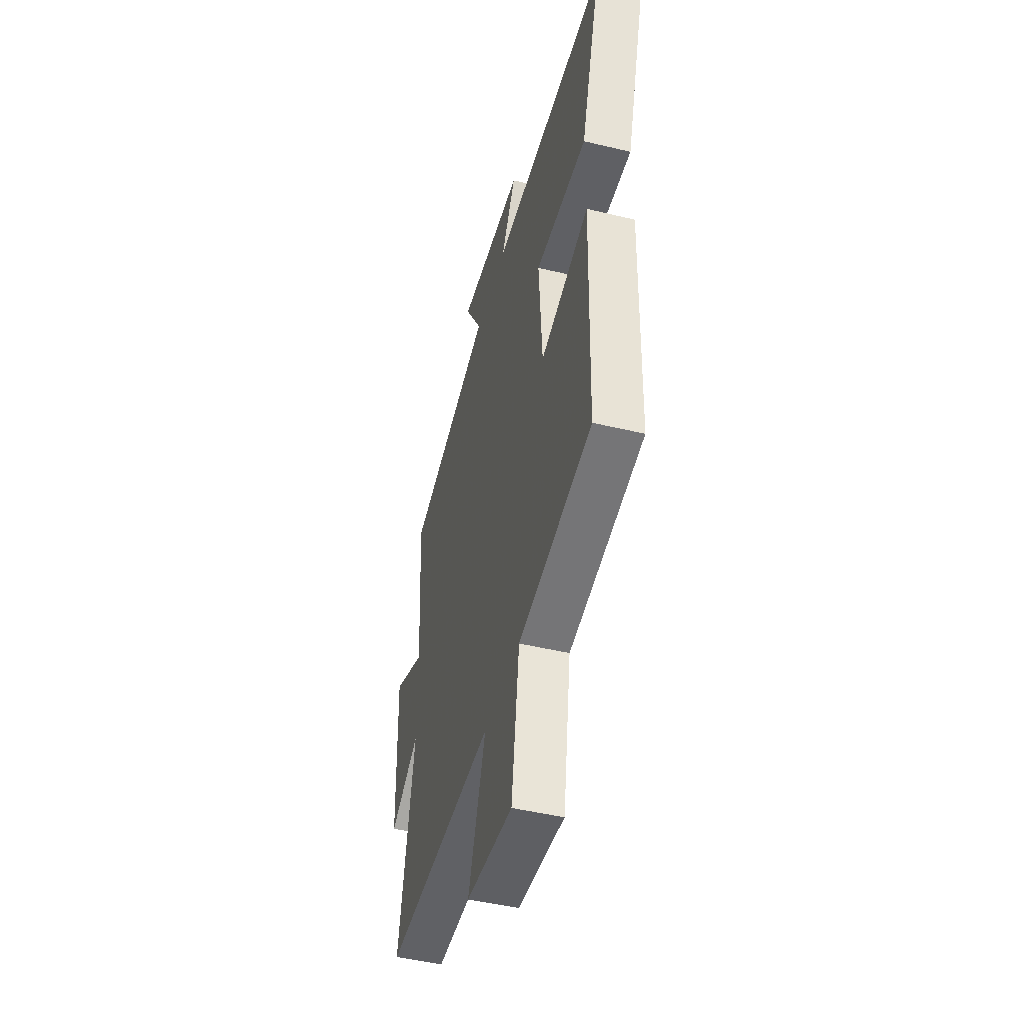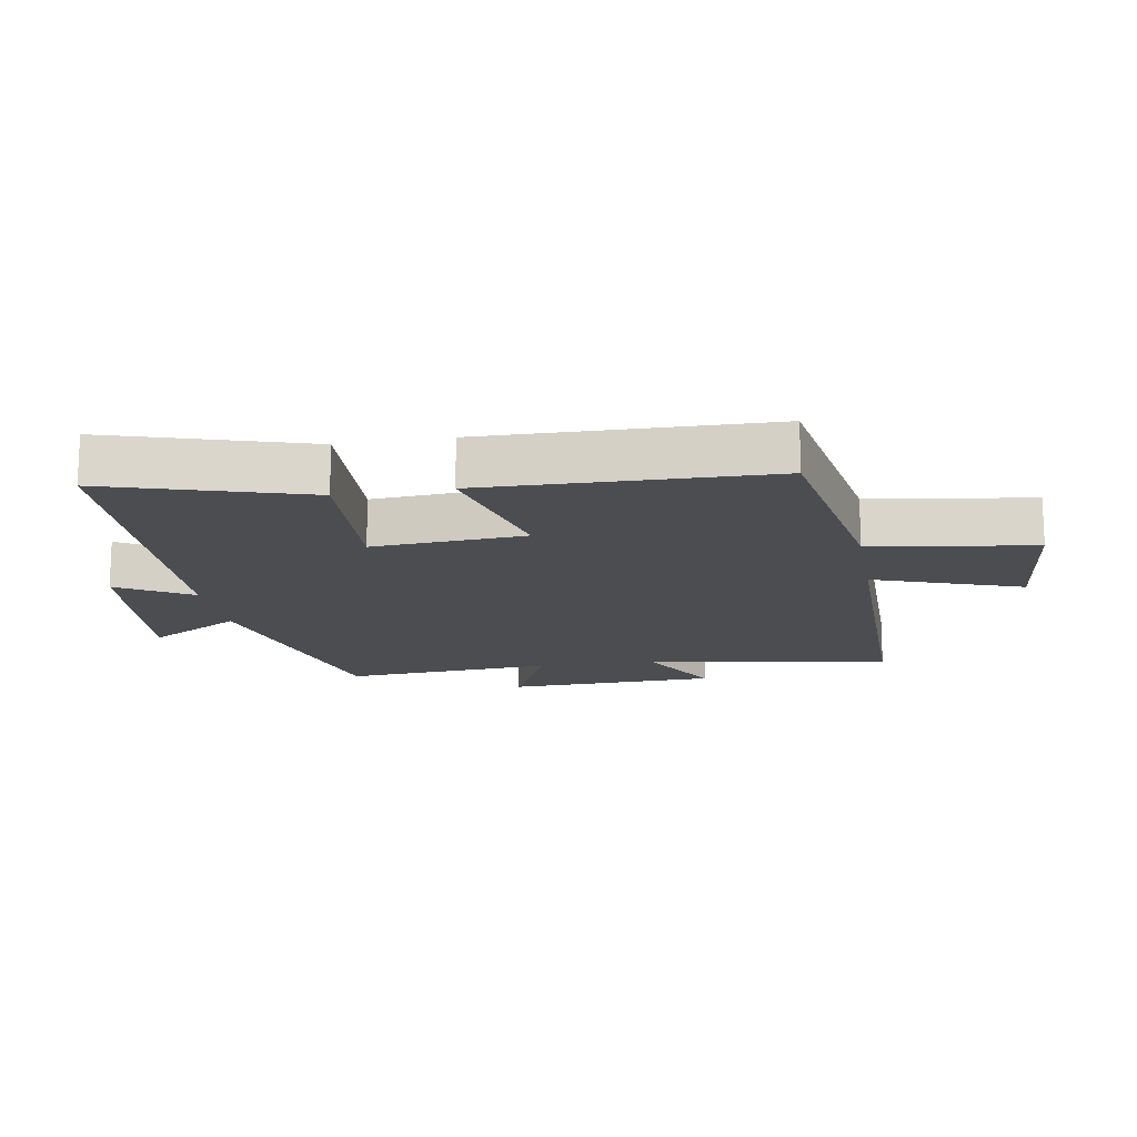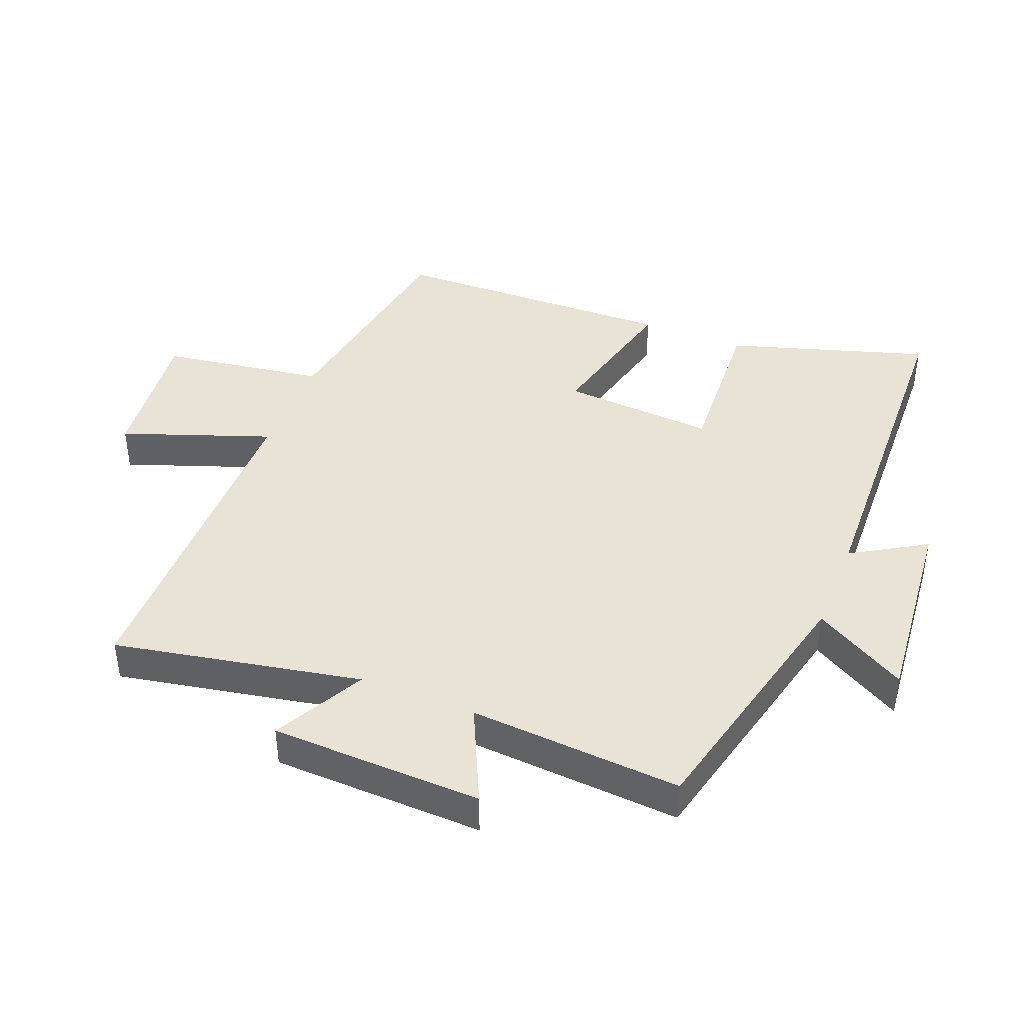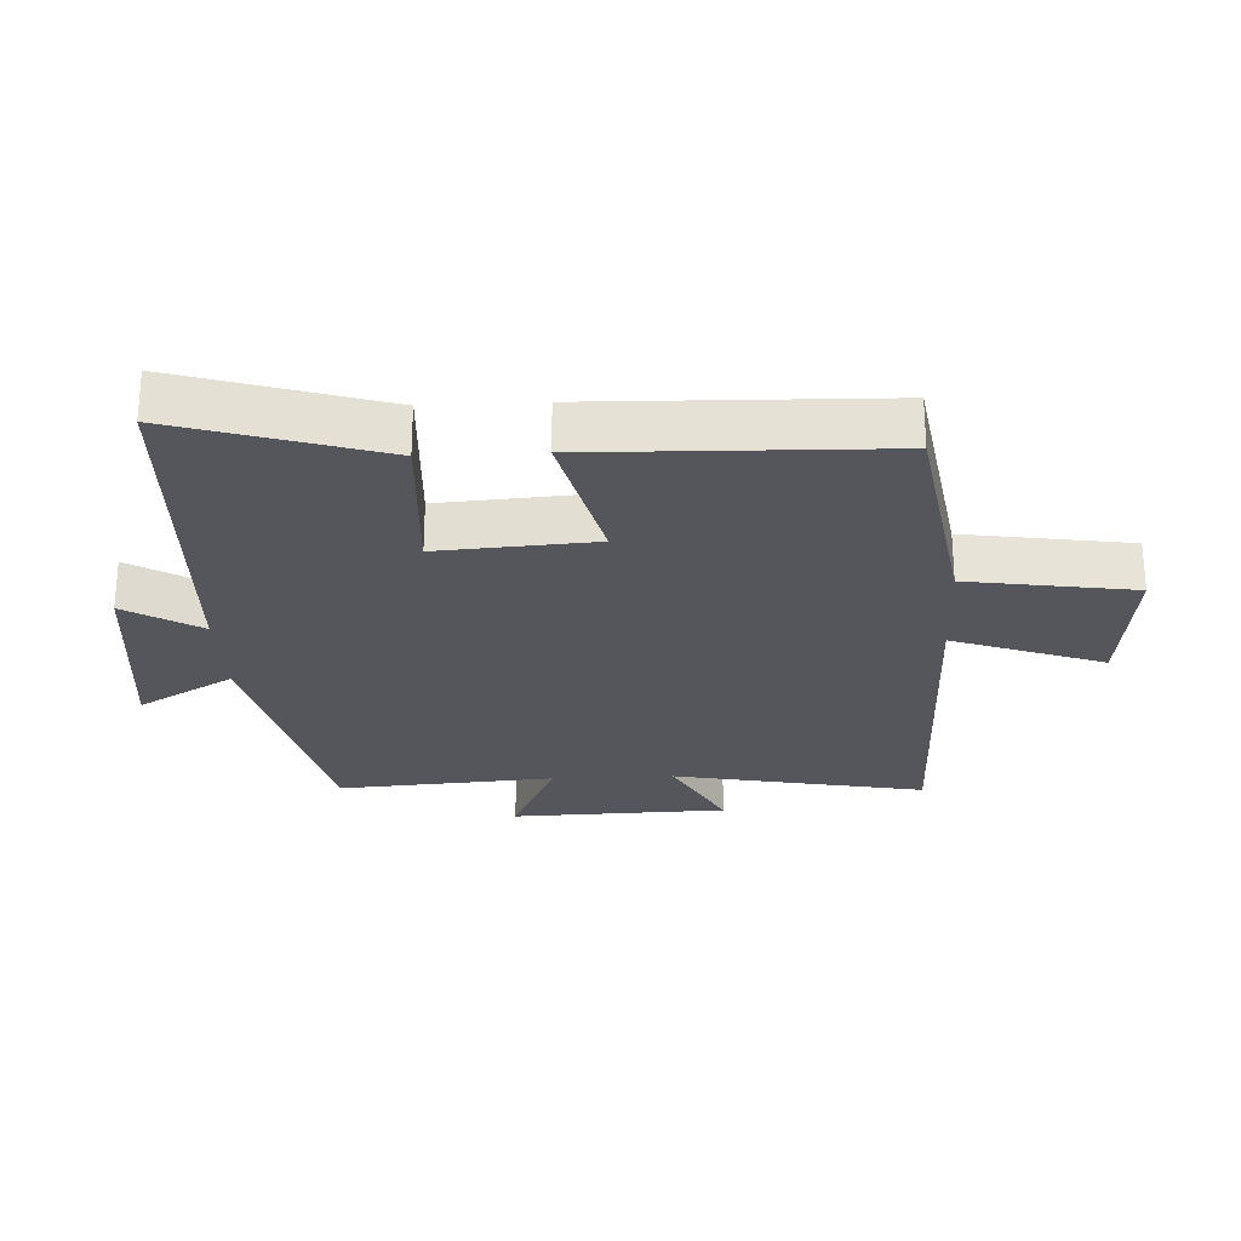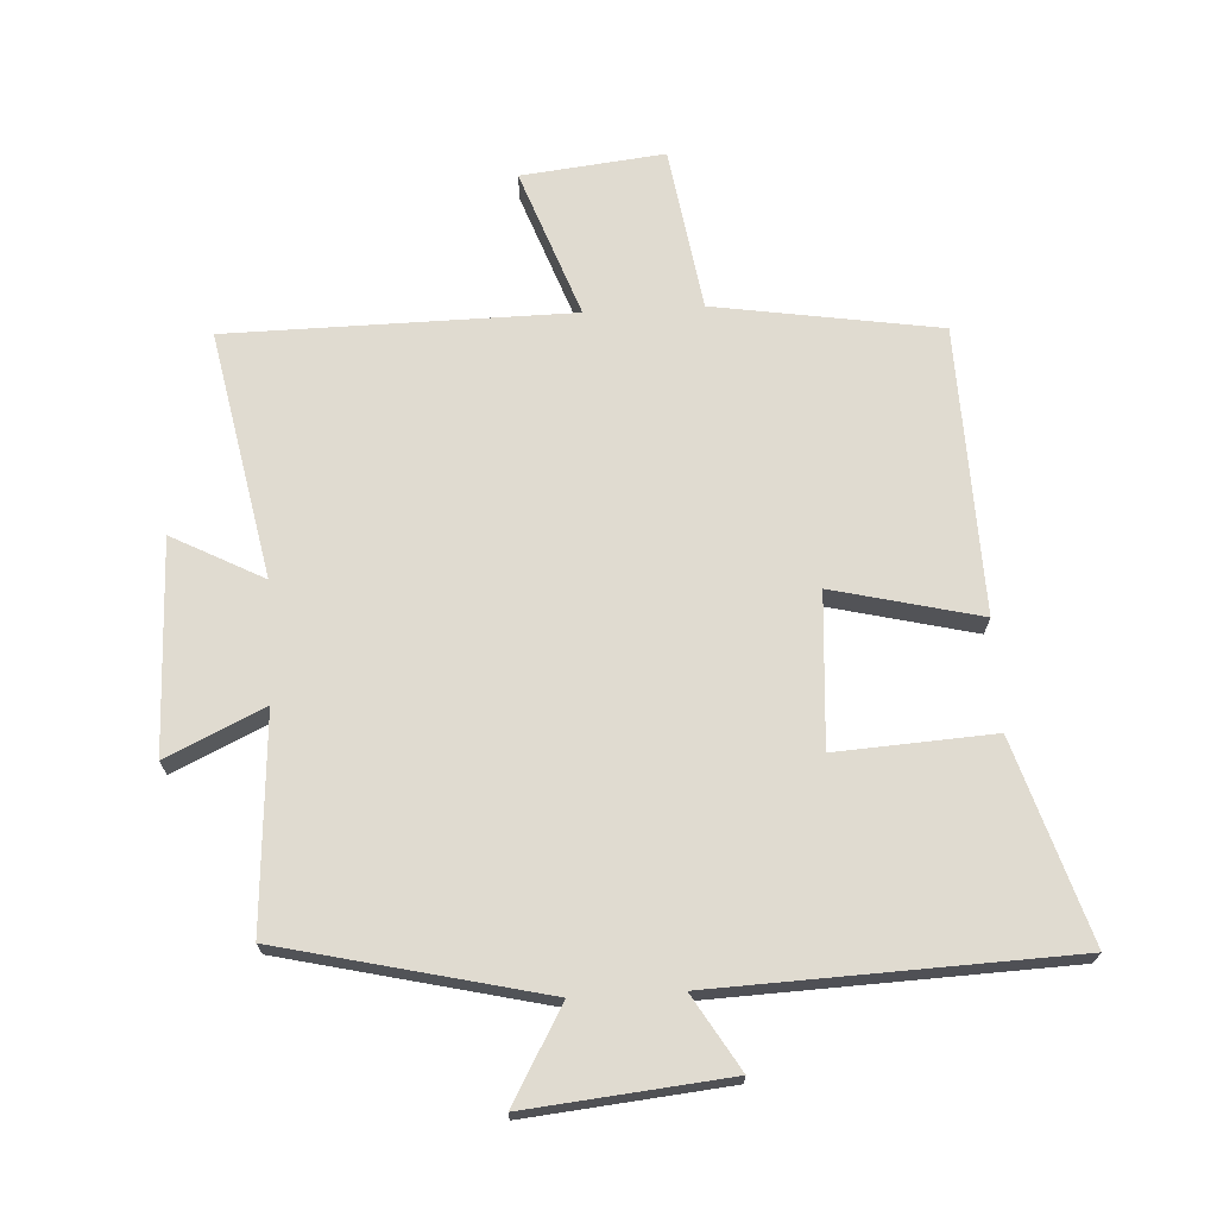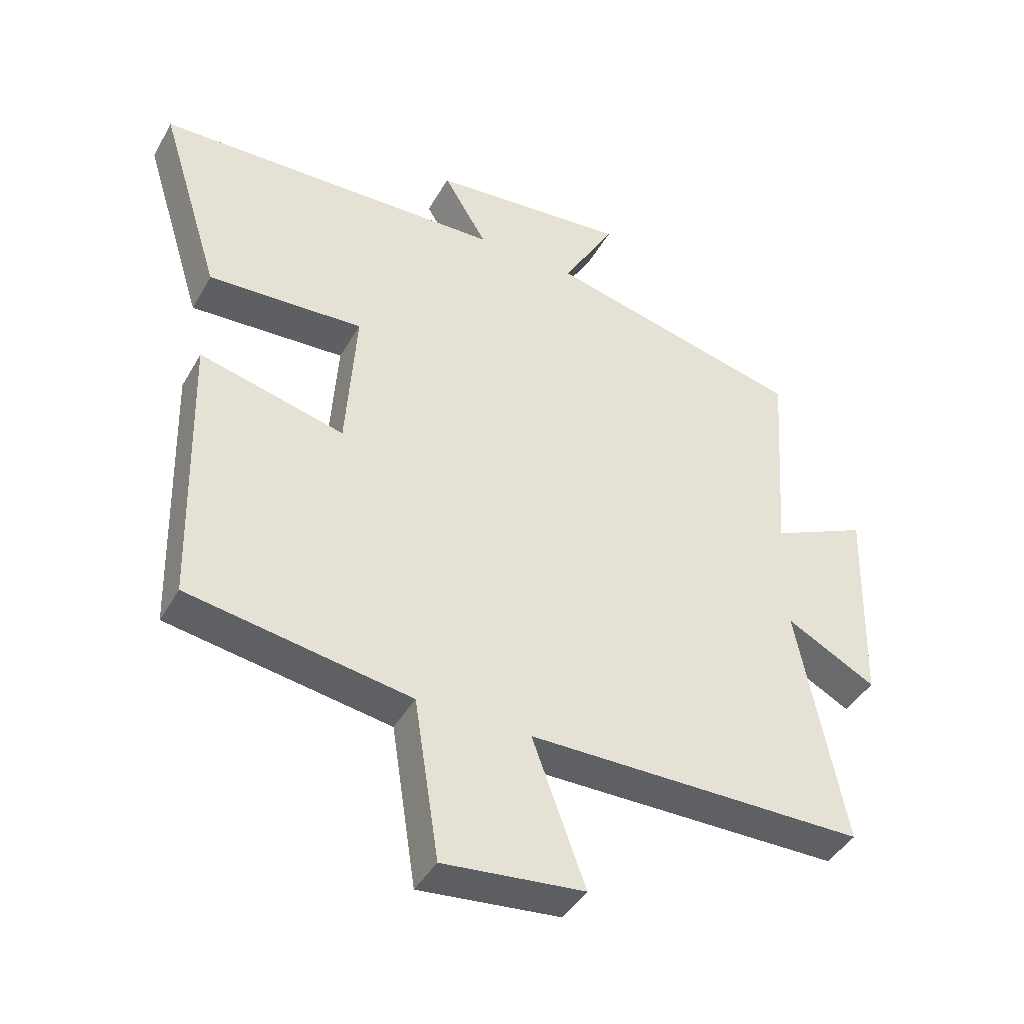
<metadata>
{"format":"obj","ext":"obj","renderer":"f3d","projection":"perspective","resolution":1024,"background":"white","views":[{"elev":-47.6,"azim":74.9,"up":"+Z"},{"elev":-15.6,"azim":99.9,"up":"+Y"},{"elev":42.1,"azim":-68.3,"up":"+Y"},{"elev":-26.2,"azim":92.8,"up":"+Y"},{"elev":70.0,"azim":-3.3,"up":"+Y"},{"elev":-42.7,"azim":152.4,"up":"+Z"}]}
</metadata>
<code>
v 0.596 0.07 0.48
v 0.5 0.07 0.17
v 0.255 0.07 0.184
v 0.271 0.07 -0.054
v 0.5 0.07 0.002
v 0.488 0.07 -0.444
v 0.138 0.07 -0.5
v 0.099 0.07 -0.754
v -0.123 0.07 -0.73
v -0.04 0.07 -0.5
v -0.574 0.07 -0.496
v -0.5 0.07 -0.112
v -0.642 0.07 -0.187
v -0.652 0.07 0.143
v -0.5 0.07 0.072
v -0.523 0.07 0.403
v -0.116 0.07 0.5
v -0.199 0.07 0.645
v 0.113 0.07 0.615
v 0.044 0.07 0.5
v 0.596 0 0.48
v 0.5 0 0.17
v 0.255 0 0.184
v 0.271 0 -0.054
v 0.5 0 0.002
v 0.488 0 -0.444
v 0.138 0 -0.5
v 0.099 0 -0.754
v -0.123 0 -0.73
v -0.04 0 -0.5
v -0.574 0 -0.496
v -0.5 0 -0.112
v -0.642 0 -0.187
v -0.652 0 0.143
v -0.5 0 0.072
v -0.523 0 0.403
v -0.116 0 0.5
v -0.199 0 0.645
v 0.113 0 0.615
v 0.044 0 0.5
f 17 18 19 20
f 15 16 17 20
f 15 20 1
f 12 13 14 15
f 12 15 1
f 10 11 12
f 7 8 9 10
f 4 5 6 7
f 3 4 7 10
f 1 2 3
f 12 1 3
f 3 10 12
f 40 39 38 37
f 40 37 36 35
f 21 40 35
f 35 34 33 32
f 21 35 32
f 32 31 30
f 30 29 28 27
f 27 26 25 24
f 30 27 24 23
f 23 22 21
f 23 21 32
f 32 30 23
f 1 21 22 2
f 2 22 23 3
f 3 23 24 4
f 4 24 25 5
f 5 25 26 6
f 6 26 27 7
f 7 27 28 8
f 8 28 29 9
f 9 29 30 10
f 10 30 31 11
f 11 31 32 12
f 12 32 33 13
f 13 33 34 14
f 14 34 35 15
f 15 35 36 16
f 16 36 37 17
f 17 37 38 18
f 18 38 39 19
f 19 39 40 20
f 20 40 21 1

</code>
